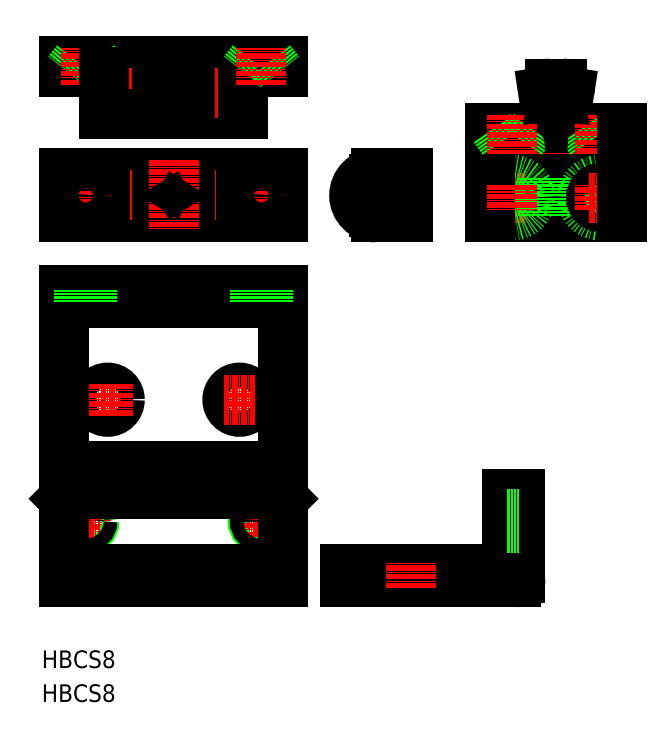
<metadata>
{"format":"dxf","ext":"dxf","renderer":"ezdxf+matplotlib","layout":"modelspace","background":"white","min_lineweight":24,"dpi":150}
</metadata>
<code>
0
SECTION
2
ENTITIES
0
LINE
8
0
10
106
20
46.53
30
0
11
109
21
46.53
31
0
0
LINE
8
CENTER
10
110
20
48.53
30
0
11
104.2
21
48.53
31
0
0
LINE
8
0
10
106
20
53.53
30
0
11
109
21
53.53
31
0
0
LINE
8
0
10
106
20
50.53
30
0
11
109
21
50.53
31
0
0
LINE
8
0
10
109
20
54.53
30
0
11
106
21
54.53
31
0
0
LINE
8
0
10
52
20
98.08
30
0
11
52
21
101.1
31
0
0
LINE
8
0
10
54
20
98.08
30
0
11
54
21
101.1
31
0
0
LINE
8
0
10
48
20
98.08
30
0
11
48
21
101.1
31
0
0
LINE
8
CENTER
10
50
20
96.16
30
0
11
50
21
103.1
31
0
0
LINE
8
CENTER
10
45
20
72.42
30
0
11
45
21
79.74
31
0
0
CIRCLE
8
0
10
45
20
76.08
30
0
40
2.75
0
LINE
8
CENTER
10
48.62
20
76.08
30
0
11
41.38
21
76.08
31
0
0
LINE
8
0
10
54
20
54.53
30
0
11
55
21
53.53
31
0
0
LINE
8
CENTER
10
53.31
20
48.53
30
0
11
46.69
21
48.53
31
0
0
CIRCLE
8
0
10
50
20
48.53
30
0
40
2
0
LINE
8
CENTER
10
50
20
44.81
30
0
11
50
21
52.26
31
0
0
LINE
8
0
10
55
20
101.1
30
0
11
55
21
61.08
31
0
0
ARC
8
0
10
108
20
35.53
30
0
40
1
50
270
51
0
0
LINE
8
0
10
86.72
20
34.53
30
0
11
86.72
21
37.53
31
0
0
LINE
8
0
10
81.22
20
34.53
30
0
11
81.22
21
37.53
31
0
0
LINE
8
0
10
68.97
20
34.53
30
0
11
68.97
21
37.53
31
0
0
LINE
8
0
10
47.75
20
34.53
30
0
11
47.75
21
37.53
31
0
0
LINE
8
CENTER
10
45
20
32.94
30
0
11
45
21
38.5
31
0
0
LINE
8
0
10
42.25
20
34.53
30
0
11
42.25
21
37.53
31
0
0
LINE
8
0
10
68.97
20
37.53
30
0
11
106
21
37.53
31
0
0
LINE
8
0
10
68.97
20
34.53
30
0
11
108
21
34.53
31
0
0
LINE
8
0
10
106
20
54.53
30
0
11
106
21
37.53
31
0
0
LINE
8
0
10
109
20
35.53
30
0
11
109
21
54.53
31
0
0
LINE
8
0
10
55
20
53.53
30
0
11
55
21
34.53
31
0
0
LINE
8
CENTER
10
83.97
20
33.16
30
0
11
83.97
21
38.91
31
0
0
LINE
8
0
10
12
20
98.08
30
0
11
12
21
101.1
31
0
0
LINE
8
0
10
8
20
98.08
30
0
11
8
21
101.1
31
0
0
LINE
8
0
10
6
20
98.08
30
0
11
6
21
101.1
31
0
0
LINE
8
CENTER
10
10
20
96.16
30
0
11
10
21
103.1
31
0
0
LINE
8
CENTER
10
11.38
20
76.11
30
0
11
18.62
21
76.11
31
0
0
CIRCLE
8
0
10
15
20
76.08
30
0
40
2.75
0
LINE
8
CENTER
10
15
20
72.45
30
0
11
15
21
79.77
31
0
0
LINE
8
0
10
5
20
53.53
30
0
11
6
21
54.53
31
0
0
LINE
8
CENTER
10
10
20
44.53
30
0
11
10
21
52.54
31
0
0
CIRCLE
8
0
10
10
20
48.53
30
0
40
2
0
LINE
8
CENTER
10
6.693
20
48.53
30
0
11
13.31
21
48.53
31
0
0
LINE
8
0
10
5
20
61.08
30
0
11
5
21
101.1
31
0
0
LINE
8
CENTER
10
15
20
32.94
30
0
11
15
21
38.5
31
0
0
LINE
8
0
10
17.75
20
34.53
30
0
11
17.75
21
37.53
31
0
0
LINE
8
0
10
12.25
20
34.53
30
0
11
12.25
21
37.53
31
0
0
TEXT
8
0
10
-1.617e-08
20
7.286
30
0
40
4
1
HBCS8
0
TEXT
8
0
10
-1.617e-08
20
15
30
0
40
4
1
HBCS8
0
LINE
8
0
10
5
20
34.53
30
0
11
5
21
53.53
31
0
0
LINE
8
0
10
5
20
98.08
30
0
11
55
21
98.08
31
0
0
LINE
8
0
10
55
20
61.08
30
0
11
5
21
61.08
31
0
0
LINE
8
0
10
5
20
101.1
30
0
11
55
21
101.1
31
0
0
LINE
8
0
10
55
20
37.53
30
0
11
5
21
37.53
31
0
0
LINE
8
0
10
55
20
34.53
30
0
11
5
21
34.53
31
0
0
LINE
8
0
10
6
20
54.53
30
0
11
54
21
54.53
31
0
0
CIRCLE
8
0
10
10
20
48.53
30
0
40
1.5
0
CIRCLE
8
0
10
50
20
48.53
30
0
40
1.5
0
LINE
8
0
10
106
20
50.13
30
0
11
109
21
50.13
31
0
0
LINE
8
0
10
106
20
46.93
30
0
11
109
21
46.93
31
0
0
LINE
8
0
10
83.27
20
117.6
30
0
11
76.12
21
117.6
31
0
0
LINE
8
0
10
76.12
20
127.6
30
0
11
83.27
21
127.6
31
0
0
LINE
8
0
10
80.77
20
118.5
30
0
11
83.27
21
120.5
31
0
0
LINE
8
CENTER
10
67.12
20
122.6
30
0
11
85.12
21
122.6
31
0
0
LINE
8
0
10
80.77
20
126.7
30
0
11
83.27
21
124.7
31
0
0
LINE
8
0
10
55
20
153.2
30
0
11
5
21
153.2
31
0
0
LINE
8
0
10
34
20
141.2
30
0
11
45.75
21
141.2
31
0
0
LINE
8
0
10
55
20
117.6
30
0
11
5
21
117.6
31
0
0
LINE
8
0
10
5
20
127.6
30
0
11
55
21
127.6
31
0
0
LINE
8
CENTER
10
11.25
20
145.8
30
0
11
48.75
21
145.8
31
0
0
LINE
8
CENTER
10
2
20
122.6
30
0
11
58
21
122.6
31
0
0
LINE
8
0
10
33.75
20
117.6
30
0
11
33.75
21
127.6
31
0
0
LINE
8
0
10
26.25
20
127.6
30
0
11
26.25
21
117.6
31
0
0
LINE
8
0
10
5
20
117.6
30
0
11
5
21
127.6
31
0
0
LINE
8
0
10
14.25
20
127.6
30
0
11
14.25
21
117.6
31
0
0
LINE
8
CENTER
10
30
20
130.6
30
0
11
30
21
114.6
31
0
0
LINE
8
CENTER
10
10
20
129.7
30
0
11
10
21
115.5
31
0
0
CIRCLE
8
0
10
10
20
122.6
30
0
40
4.1
0
CIRCLE
8
0
10
10
20
122.6
30
0
40
2.1
0
ARC
8
0
10
22.46
20
122.6
30
0
40
4.542
50
326.6
51
33.4
0
ARC
8
0
10
37.54
20
122.6
30
0
40
4.542
50
146.6
51
213.4
0
LINE
8
0
10
5
20
150.7
30
0
11
14.25
21
150.7
31
0
0
LINE
8
0
10
12.1
20
153.2
30
0
11
14.1
21
150.7
31
0
0
LINE
8
0
10
5
20
153.2
30
0
11
5
21
150.7
31
0
0
LINE
8
0
10
7.9
20
153.2
30
0
11
5.9
21
150.7
31
0
0
LINE
8
CENTER
10
10
20
147.7
30
0
11
10
21
156.2
31
0
0
LINE
8
0
10
33.75
20
148.4
30
0
11
33.75
21
143.3
31
0
0
ARC
8
0
10
37.71
20
145.8
30
0
40
4.71
50
147.2
51
212.8
0
LINE
8
0
10
26.25
20
143.3
30
0
11
26.25
21
148.4
31
0
0
ARC
8
0
10
22.29
20
145.8
30
0
40
4.71
50
327.2
51
32.78
0
LINE
8
0
10
14.25
20
150.7
30
0
11
14.25
21
141.2
31
0
0
LINE
8
CENTER
10
30
20
138.2
30
0
11
30
21
156.2
31
0
0
LINE
8
0
10
14.25
20
141.2
30
0
11
26
21
141.2
31
0
0
ARC
8
0
10
26
20
141.4
30
0
40
0.25
50
270
51
0
0
LINE
8
0
10
26.25
20
141.4
30
0
11
26.25
21
143.3
31
0
0
ARC
8
0
10
34
20
141.4
30
0
40
0.25
50
180
51
270
0
LINE
8
0
10
33.75
20
143.3
30
0
11
33.75
21
141.4
31
0
0
LINE
8
0
10
26.5
20
150.7
30
0
11
33.5
21
150.7
31
0
0
ARC
8
0
10
26.5
20
150.4
30
0
40
0.25
50
90
51
180
0
LINE
8
0
10
26.25
20
148.4
30
0
11
26.25
21
150.4
31
0
0
ARC
8
0
10
33.5
20
150.4
30
0
40
0.25
50
0
51
90
0
LINE
8
0
10
33.75
20
150.4
30
0
11
33.75
21
148.4
31
0
0
LINE
8
0
10
80.77
20
117.6
30
0
11
80.77
21
127.6
31
0
0
ARC
8
0
10
76.12
20
122.6
30
0
40
5
50
90
51
270
0
LINE
8
0
10
55
20
127.6
30
0
11
55
21
117.6
31
0
0
LINE
8
0
10
45.75
20
127.6
30
0
11
45.75
21
117.6
31
0
0
LINE
8
CENTER
10
50
20
129.7
30
0
11
50
21
115.5
31
0
0
LINE
8
CENTER
10
76.12
20
114.6
30
0
11
76.12
21
130.6
31
0
0
CIRCLE
8
0
10
50
20
122.6
30
0
40
2.1
0
CIRCLE
8
0
10
50
20
122.6
30
0
40
4.1
0
CIRCLE
8
0
10
76.12
20
122.6
30
0
40
3.75
0
LINE
8
0
10
76.72
20
118.9
30
0
11
76.72
21
126.3
31
0
0
LINE
8
0
10
75.52
20
118.9
30
0
11
75.52
21
126.3
31
0
0
LINE
8
0
10
45.75
20
141.2
30
0
11
45.75
21
150.7
31
0
0
LINE
8
0
10
45.75
20
150.7
30
0
11
55
21
150.7
31
0
0
LINE
8
0
10
47.9
20
153.2
30
0
11
45.9
21
150.7
31
0
0
LINE
8
0
10
55
20
150.7
30
0
11
55
21
153.2
31
0
0
LINE
8
0
10
52.1
20
153.2
30
0
11
54.1
21
150.7
31
0
0
LINE
8
CENTER
10
50
20
147.7
30
0
11
50
21
156.2
31
0
0
LINE
8
0
10
102.1
20
117.6
30
0
11
132.1
21
117.6
31
0
0
LINE
8
0
10
132.1
20
126.6
30
0
11
102.1
21
126.6
31
0
0
LINE
8
0
10
102.1
20
135
30
0
11
132.1
21
135
31
0
0
LINE
8
0
10
132.1
20
137.9
30
0
11
120
21
137.9
31
0
0
LINE
8
0
10
129.2
20
135
30
0
11
131.2
21
137.9
31
0
0
CIRCLE
8
0
10
127.1
20
122.1
30
0
40
4.1
0
LINE
8
0
10
83.27
20
127.6
30
0
11
83.27
21
117.6
31
0
0
CIRCLE
8
0
10
107.1
20
122.1
30
0
40
2.1
0
LINE
8
CENTER
10
109.9
20
122.1
30
0
11
104.3
21
122.1
31
0
0
CIRCLE
8
0
10
107.1
20
122.1
30
0
40
4.1
0
LINE
8
0
10
102.1
20
126.6
30
0
11
102.1
21
117.6
31
0
0
LINE
8
0
10
114.2
20
126.6
30
0
11
114.2
21
117.6
31
0
0
LINE
8
CENTER
10
107.1
20
125
30
0
11
107.1
21
119.2
31
0
0
LINE
8
0
10
120
20
126.6
30
0
11
120
21
117.6
31
0
0
CIRCLE
8
0
10
127.1
20
122.1
30
0
40
2.1
0
LINE
8
CENTER
10
127.1
20
119.2
30
0
11
127.1
21
124.9
31
0
0
LINE
8
CENTER
10
129.9
20
122.1
30
0
11
124.3
21
122.1
31
0
0
LINE
8
0
10
114.2
20
137.9
30
0
11
102.1
21
137.9
31
0
0
LINE
8
0
10
102.1
20
137.9
30
0
11
102.1
21
135
31
0
0
LINE
8
0
10
105
20
135
30
0
11
103
21
137.9
31
0
0
LINE
8
0
10
119
20
139.1
30
0
11
120.1
21
146.1
31
0
0
LINE
8
0
10
114.1
20
146.1
30
0
11
115.2
21
139.1
31
0
0
LINE
8
CENTER
10
117.1
20
151
30
0
11
117.1
21
132
31
0
0
LINE
8
0
10
114.2
20
137.9
30
0
11
120
21
137.9
31
0
0
LINE
8
0
10
109.2
20
135
30
0
11
111.2
21
137.9
31
0
0
LINE
8
CENTER
10
107.1
20
140.9
30
0
11
107.1
21
132
31
0
0
ARC
8
0
10
114.2
20
138.9
30
0
40
1.01
50
270
51
8.684
0
LINE
8
0
10
125
20
135
30
0
11
123
21
137.9
31
0
0
LINE
8
CENTER
10
127.1
20
132
30
0
11
127.1
21
140.9
31
0
0
ARC
8
0
10
120
20
138.9
30
0
40
1.01
50
171.3
51
270
0
ARC
8
0
10
118.4
20
146.4
30
0
40
1.683
50
351.3
51
90
0
ARC
8
0
10
115.8
20
146.4
30
0
40
1.683
50
90
51
188.7
0
LINE
8
0
10
118.4
20
148
30
0
11
115.8
21
148
31
0
0
LINE
8
0
10
132.1
20
117.6
30
0
11
132.1
21
126.6
31
0
0
LINE
8
0
10
132.1
20
135
30
0
11
132.1
21
137.9
31
0
0
LINE
8
0
10
51.5
20
101.1
30
0
11
51.5
21
98.08
31
0
0
LINE
8
0
10
48.5
20
101.1
30
0
11
48.5
21
98.08
31
0
0
LINE
8
0
10
11.5
20
101.1
30
0
11
11.5
21
98.08
31
0
0
LINE
8
0
10
8.5
20
101.1
30
0
11
8.5
21
98.08
31
0
0
ENDSEC
0
EOF

</code>
